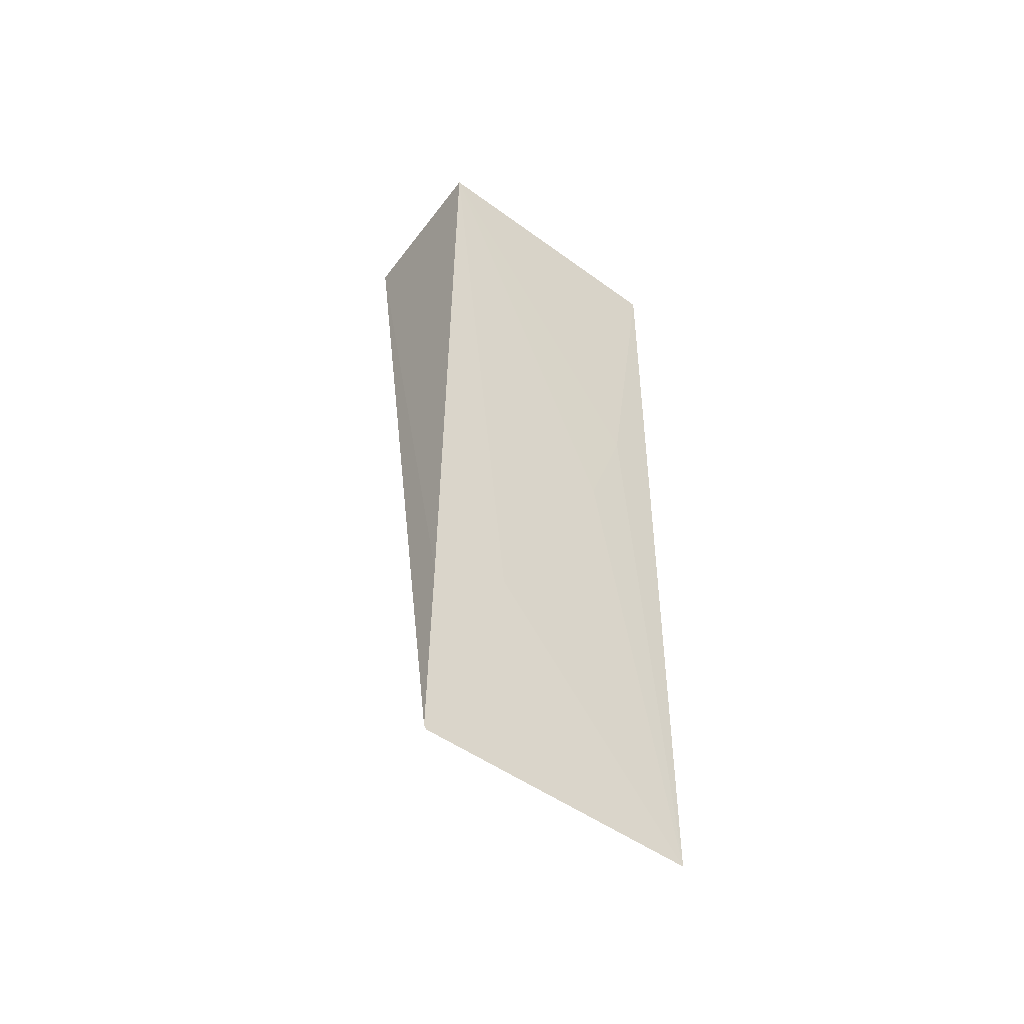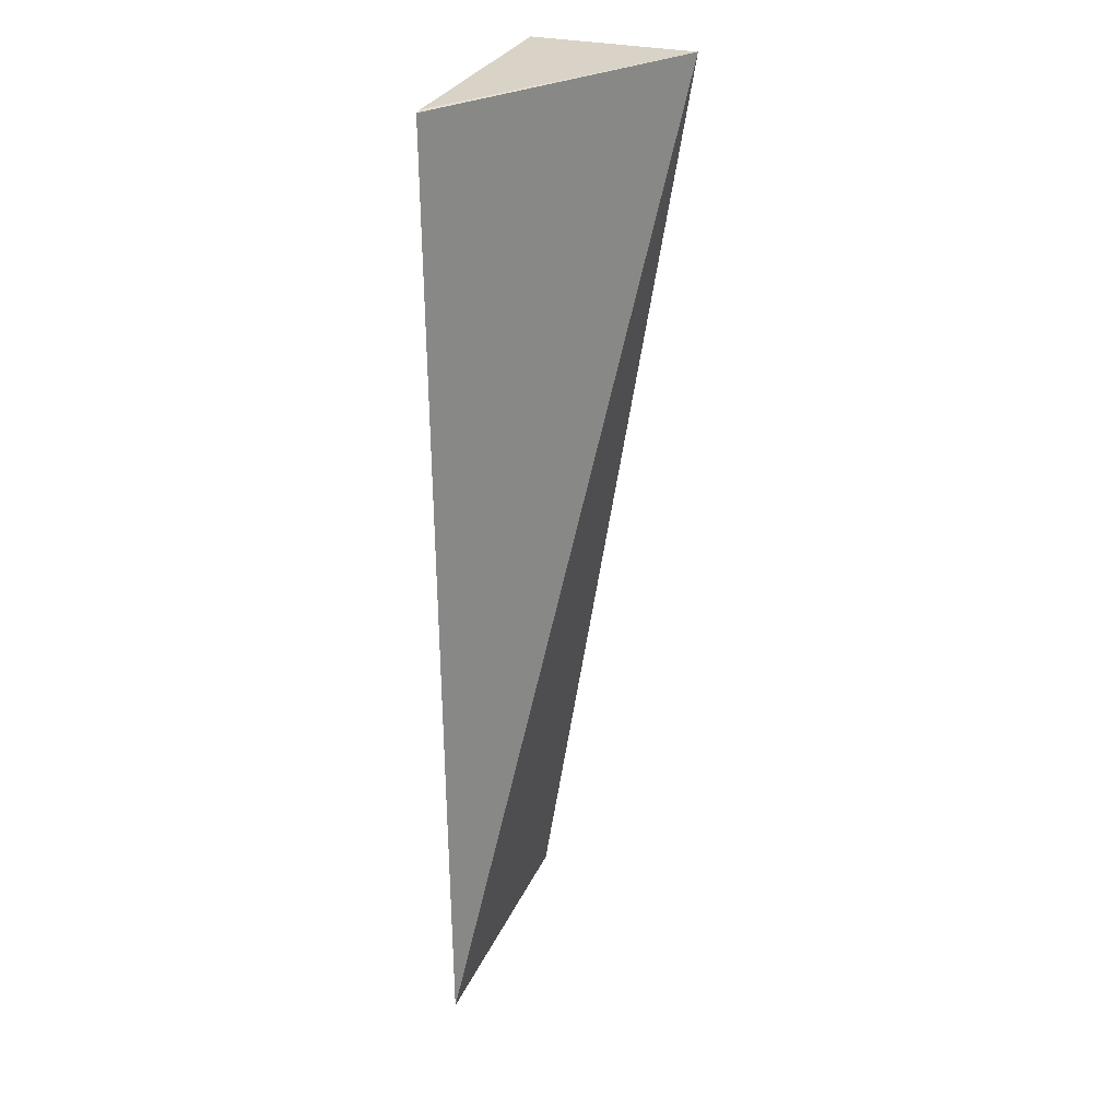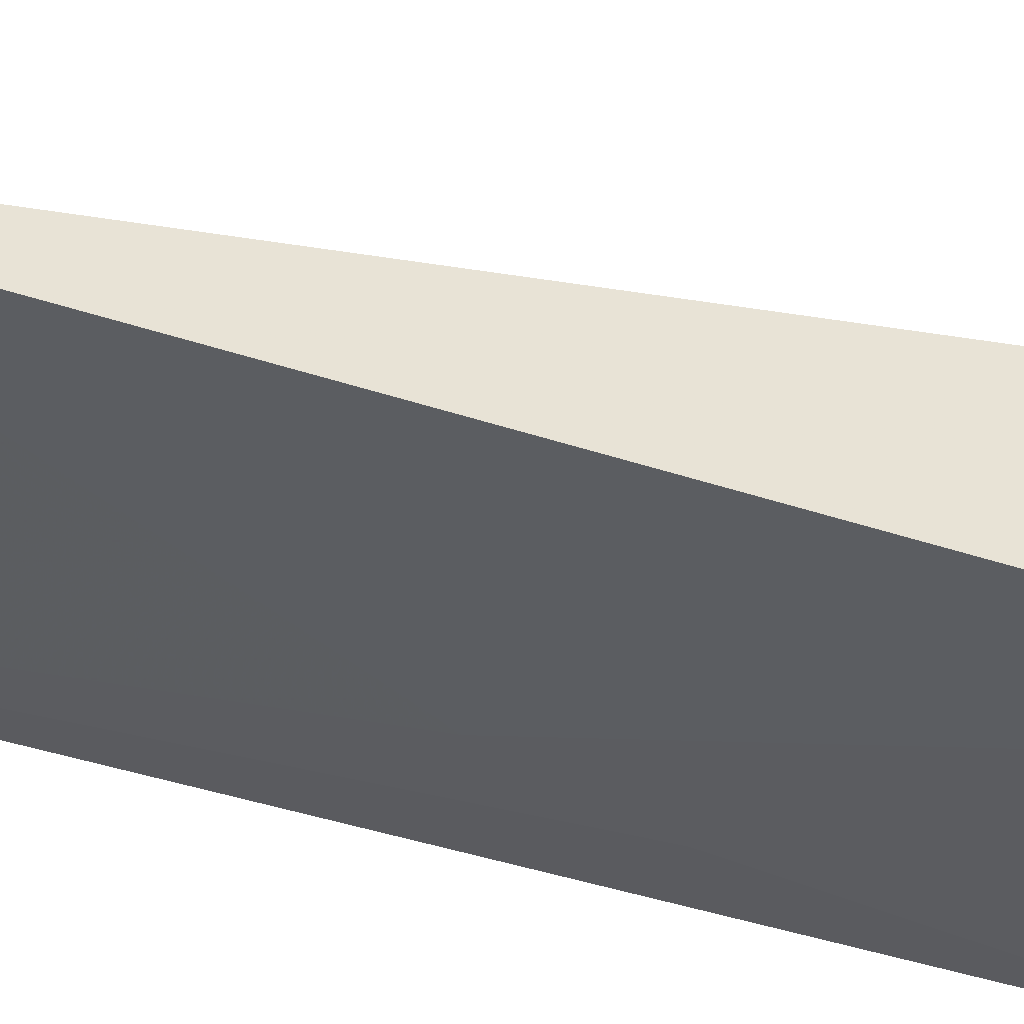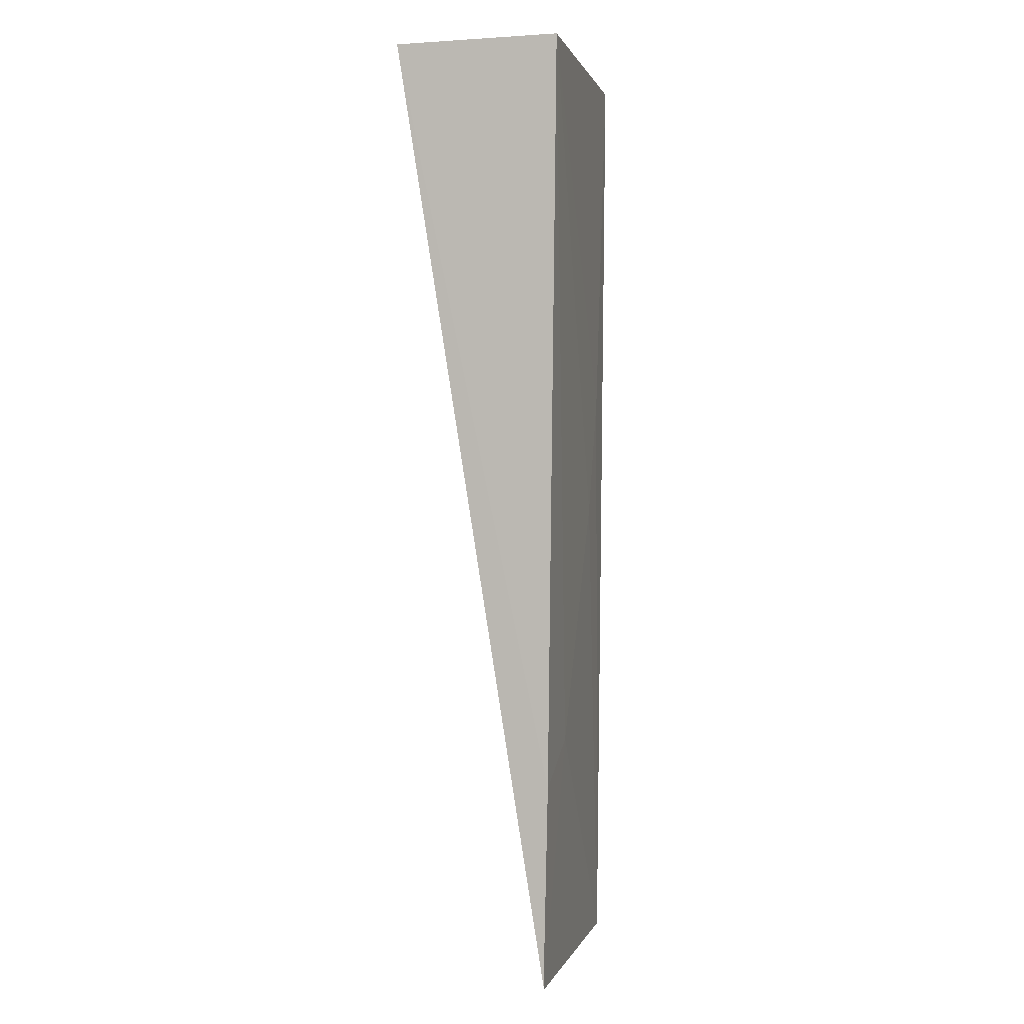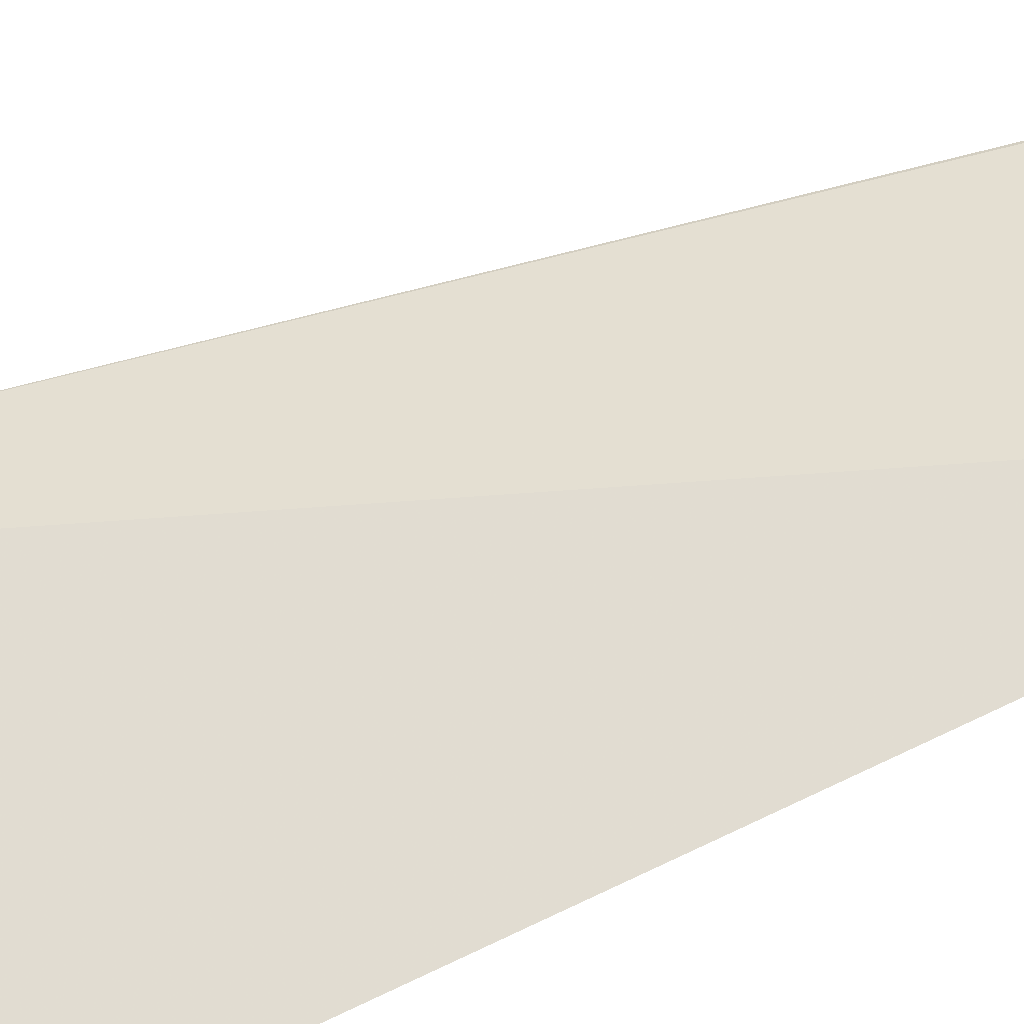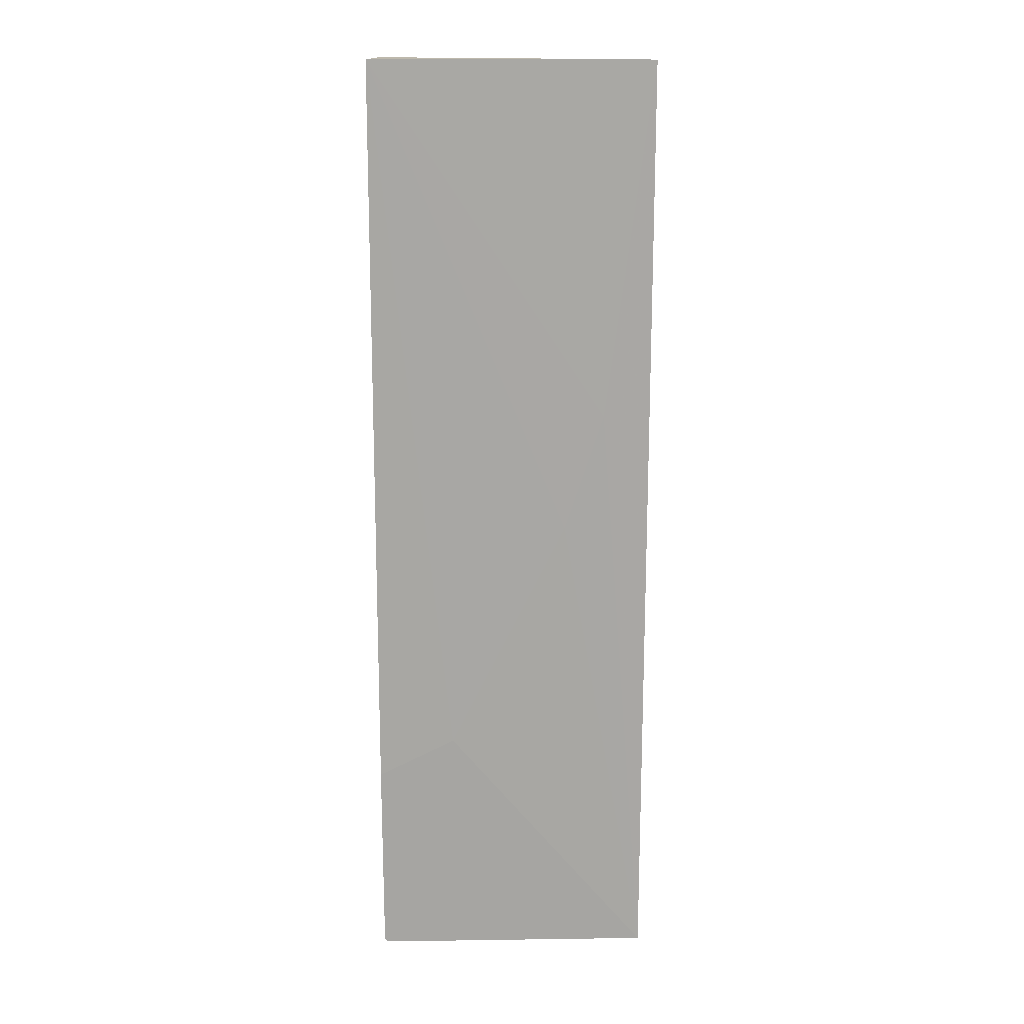
<metadata>
{"format":"obj","ext":"obj","renderer":"f3d","projection":"perspective","resolution":1024,"background":"white","views":[{"elev":-52.6,"azim":-36.2,"up":"+Z"},{"elev":27.9,"azim":110.8,"up":"+Z"},{"elev":-36.6,"azim":-113.4,"up":"+Y"},{"elev":0.7,"azim":-75.2,"up":"+Z"},{"elev":42.0,"azim":58.2,"up":"+Y"},{"elev":15.0,"azim":0.0,"up":"+Z"}]}
</metadata>
<code>
v 0.08371 -0.02826 0.1365
v 0.0548 -0.02791 0.03838
v 0.05453 -0.01213 0.1365
v 0.05452 -0.02793 0.03875
v 0.07473 -0.02828 0.08769
v 0.05445 -0.0293 0.1366
v 0.06255 -0.02833 0.06325
v 0.08353 -0.02733 0.03853
v 0.08289 -0.02829 0.1366
v 0.05446 -0.02839 0.05921
v 0.07879 -0.02824 0.0999
f 3 2 4
f 7 5 6
f 8 2 3
f 8 3 1
f 8 7 2
f 8 5 7
f 9 1 3
f 9 3 6
f 10 6 3
f 10 3 4
f 10 7 6
f 10 4 2
f 10 2 7
f 11 8 1
f 11 5 8
f 11 1 9
f 11 9 6
f 11 6 5

</code>
